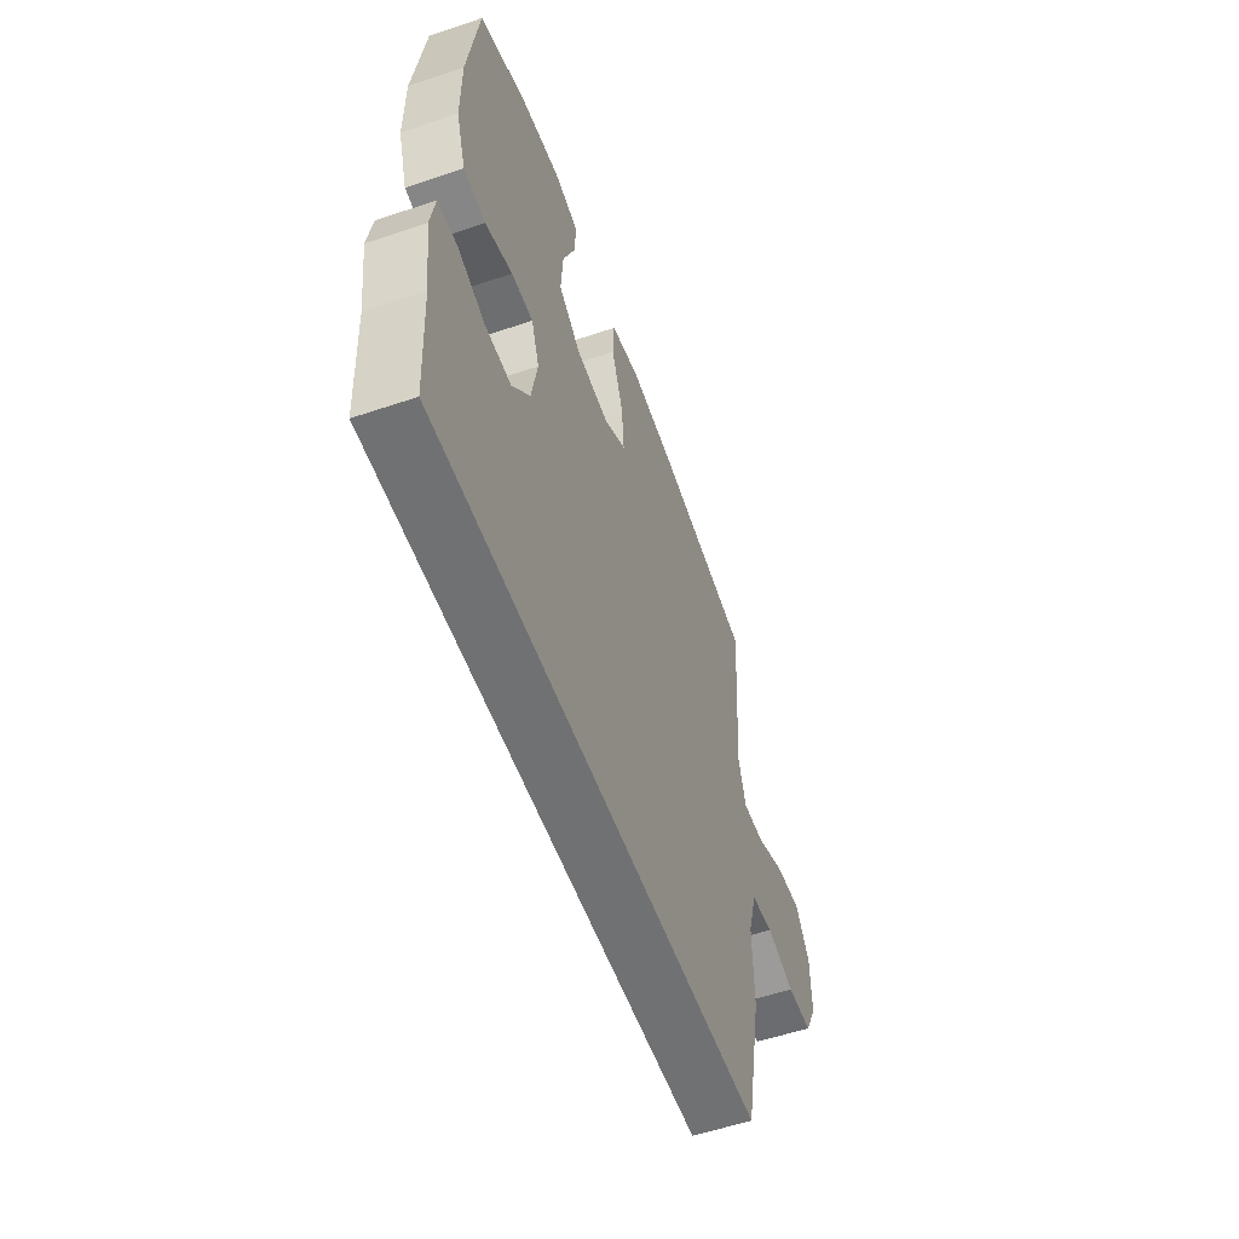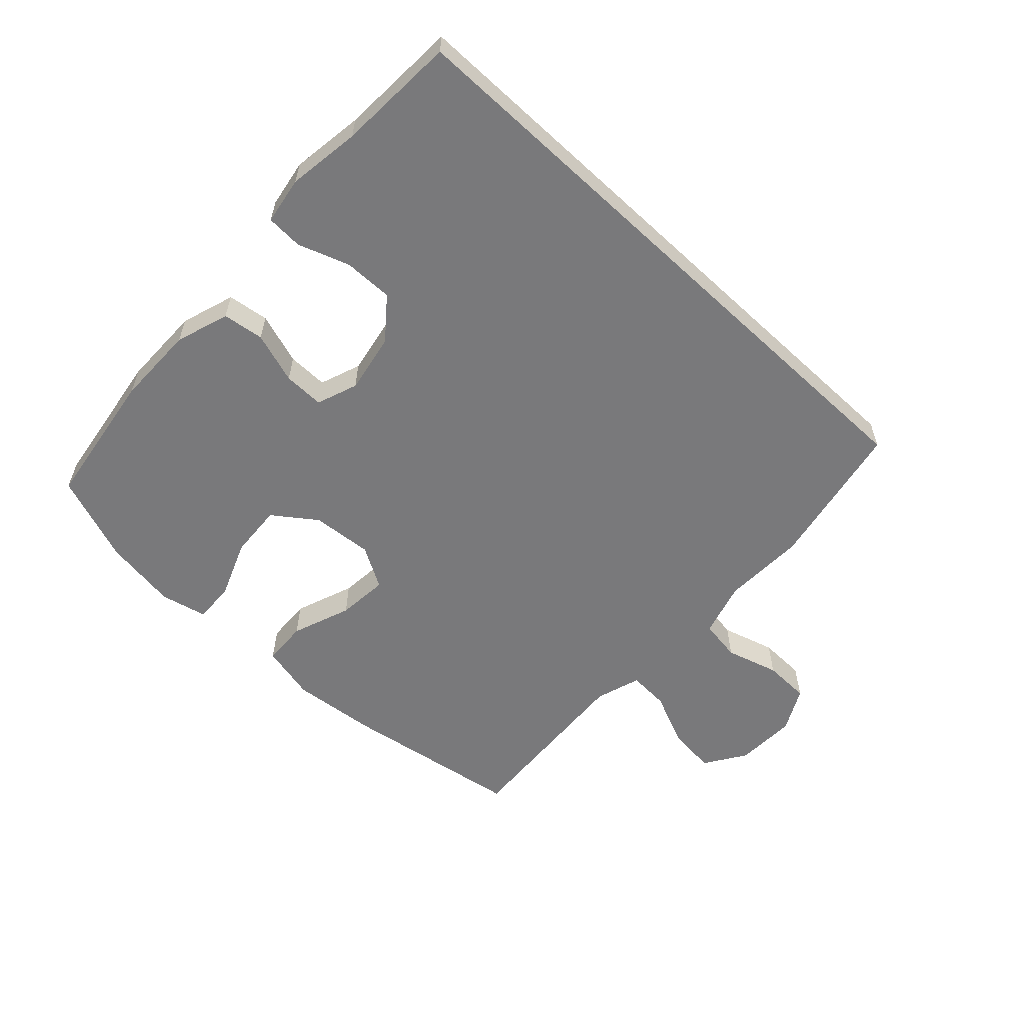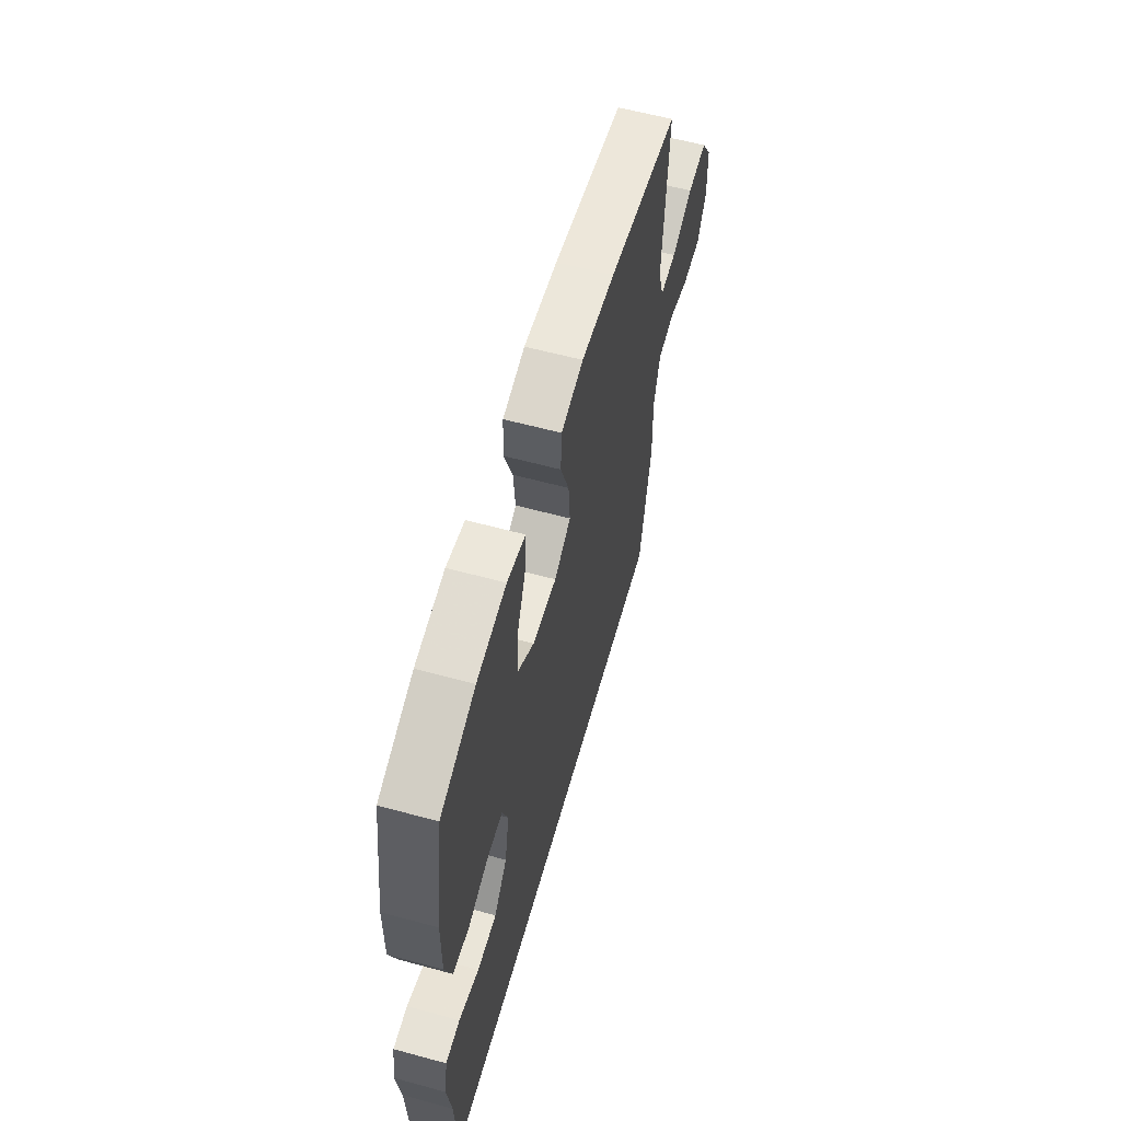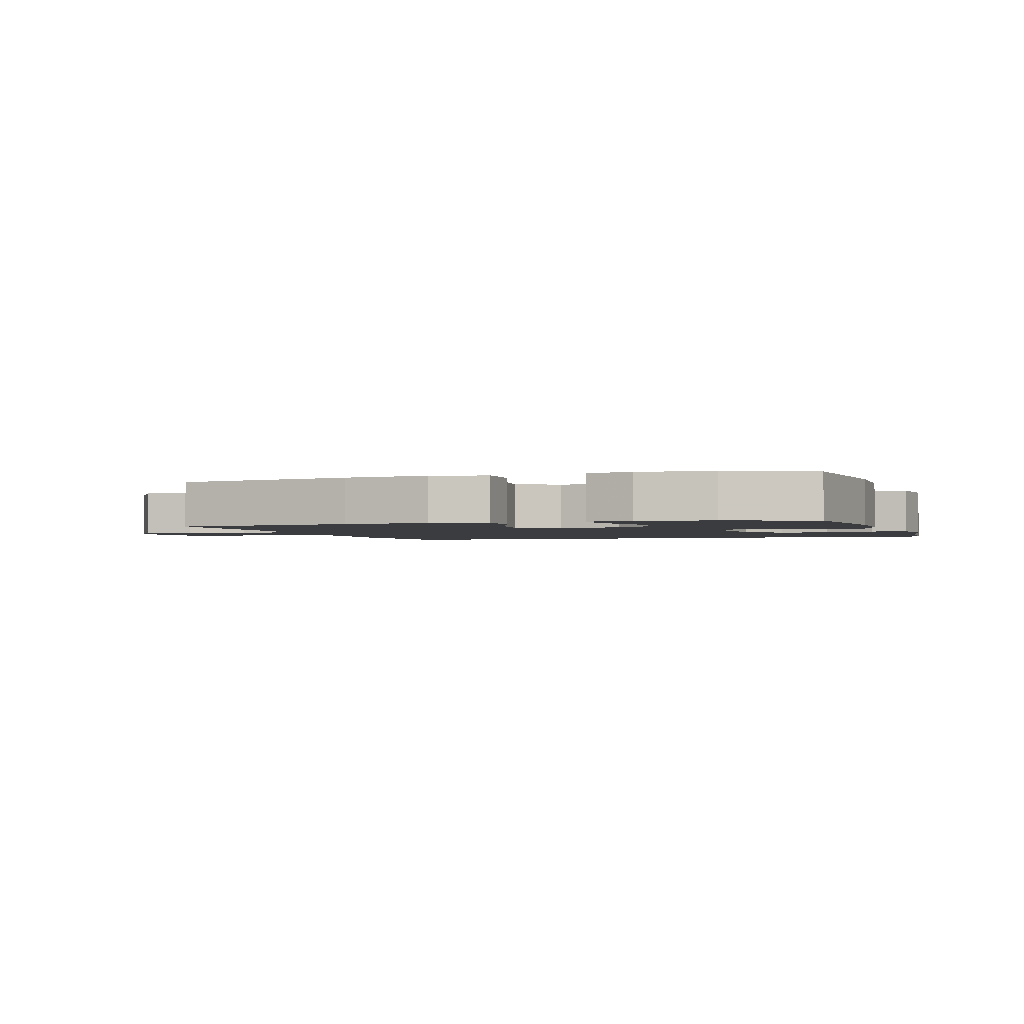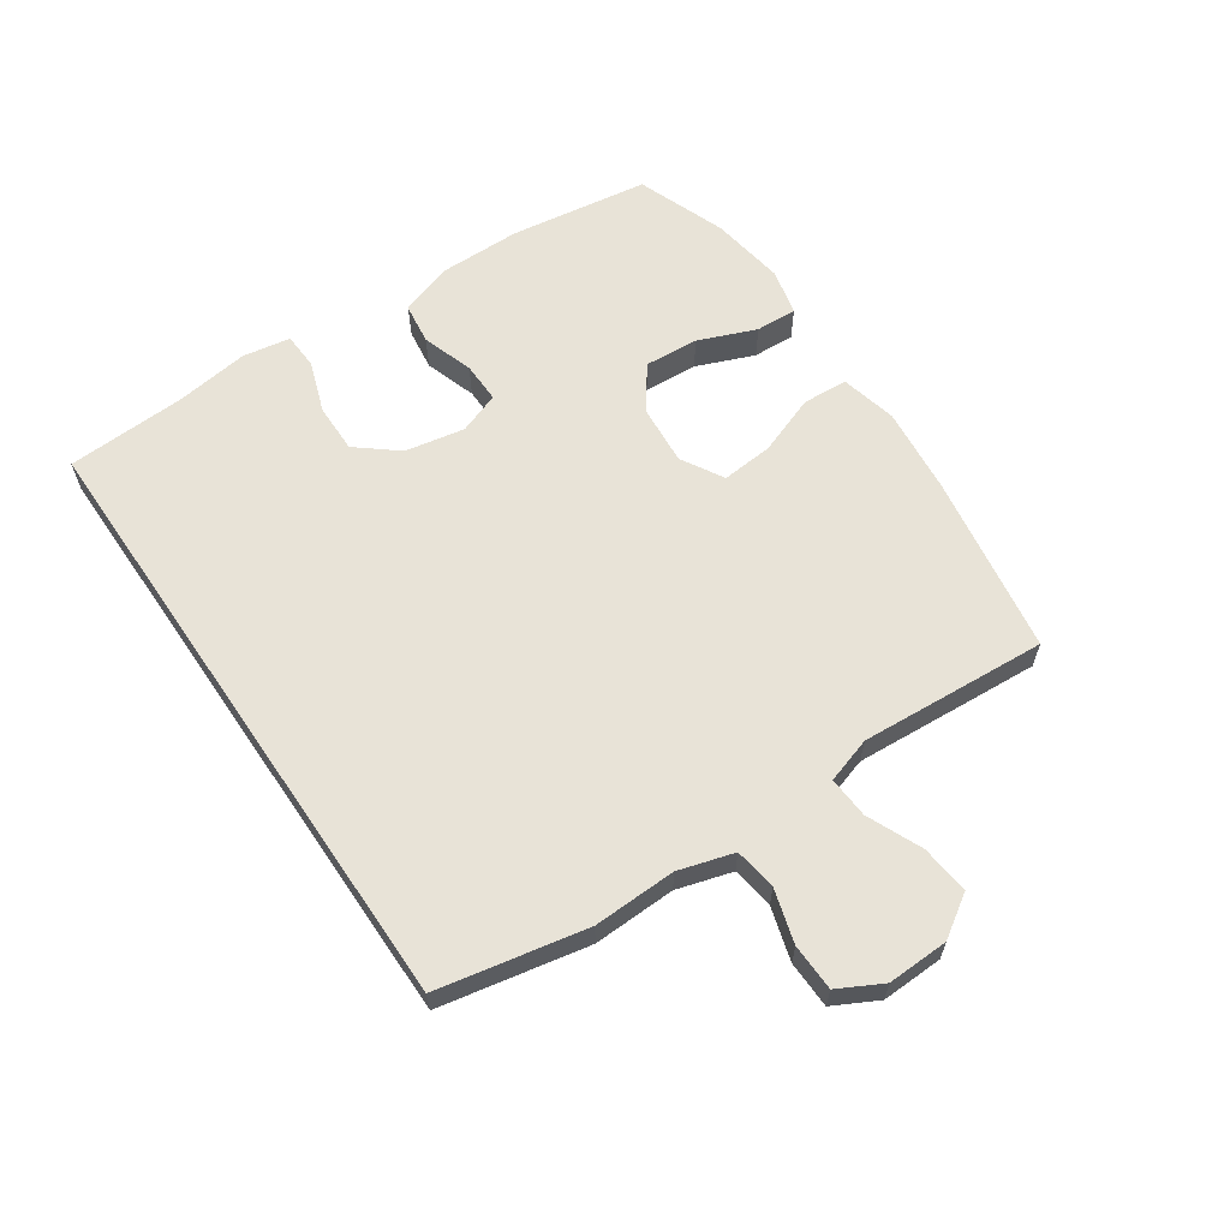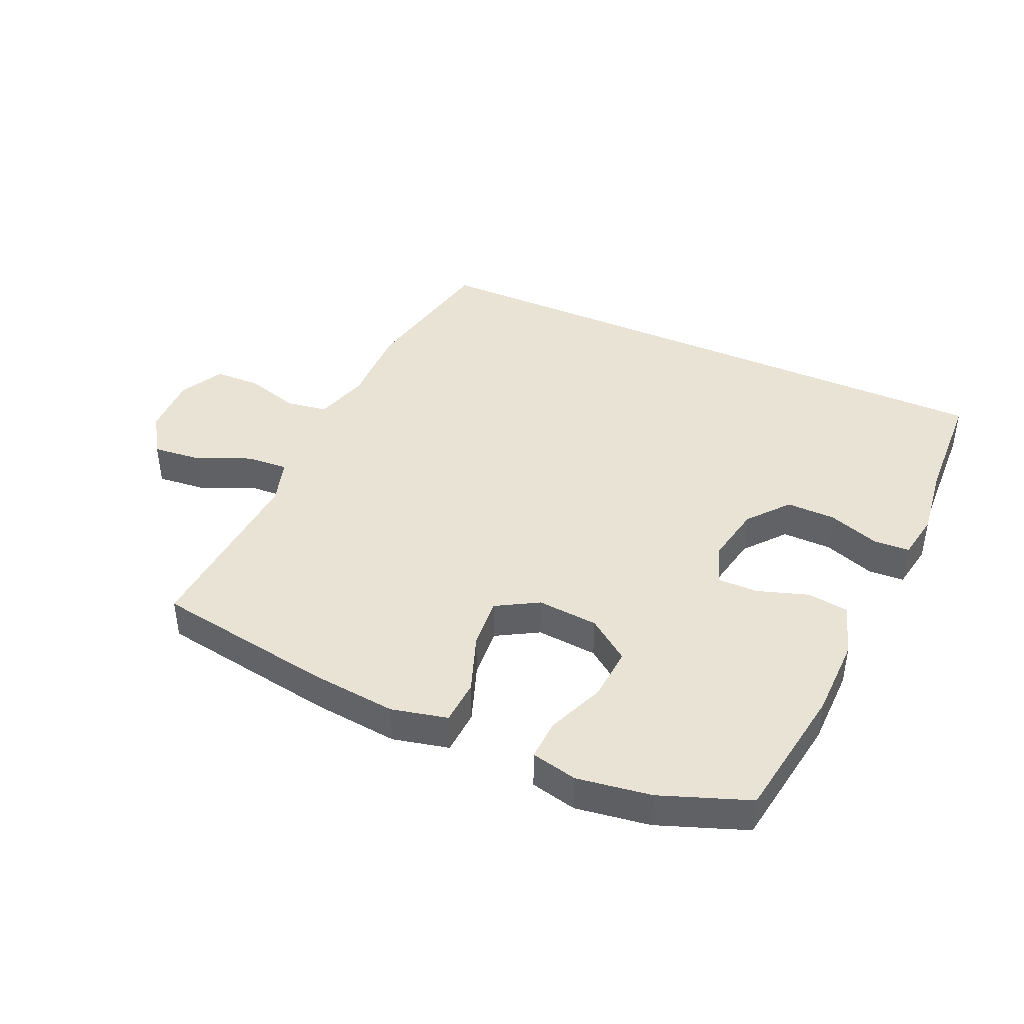
<metadata>
{"format":"obj","ext":"obj","renderer":"f3d","projection":"perspective","resolution":1024,"background":"white","views":[{"elev":-55.1,"azim":109.6,"up":"+Z"},{"elev":-57.9,"azim":136.8,"up":"+Y"},{"elev":59.8,"azim":105.6,"up":"+Z"},{"elev":-2.1,"azim":16.9,"up":"+Y"},{"elev":61.9,"azim":-124.3,"up":"+Y"},{"elev":42.2,"azim":24.2,"up":"+Y"}]}
</metadata>
<code>
v 0.547 0.07 -0.5
v -0.447 0.07 -0.5
v -0.494 0.07 -0.263
v -0.49 0.07 -0.131
v -0.516 0.07 -0.043
v -0.583 0.07 -0.033
v -0.668 0.07 -0.058
v -0.743 0.07 -0.056
v -0.78 0.07 0.014
v -0.777 0.07 0.112
v -0.734 0.07 0.178
v -0.656 0.07 0.17
v -0.569 0.07 0.132
v -0.503 0.07 0.128
v -0.48 0.07 0.201
v -0.488 0.07 0.319
v -0.5 0.07 0.5
v -0.211 0.07 0.547
v -0.074 0.07 0.561
v 0.016 0.07 0.54
v 0.02 0.07 0.468
v -0.015 0.07 0.373
v -0.022 0.07 0.291
v 0.045 0.07 0.252
v 0.143 0.07 0.26
v 0.211 0.07 0.31
v 0.205 0.07 0.396
v 0.168 0.07 0.488
v 0.165 0.07 0.554
v 0.239 0.07 0.571
v 0.358 0.07 0.553
v 0.5 0.07 0.5
v 0.533 0.07 0.279
v 0.534 0.07 0.15
v 0.506 0.07 0.064
v 0.44 0.07 0.055
v 0.358 0.07 0.082
v 0.293 0.07 0.083
v 0.269 0.07 0.017
v 0.287 0.07 -0.078
v 0.34 0.07 -0.143
v 0.419 0.07 -0.142
v 0.501 0.07 -0.113
v 0.559 0.07 -0.116
v 0.572 0.07 -0.192
v 0.556 0.07 -0.309
v 0.547 0 -0.5
v -0.447 0 -0.5
v -0.494 0 -0.263
v -0.49 0 -0.131
v -0.516 0 -0.043
v -0.583 0 -0.033
v -0.668 0 -0.058
v -0.743 0 -0.056
v -0.78 0 0.014
v -0.777 0 0.112
v -0.734 0 0.178
v -0.656 0 0.17
v -0.569 0 0.132
v -0.503 0 0.128
v -0.48 0 0.201
v -0.488 0 0.319
v -0.5 0 0.5
v -0.211 0 0.547
v -0.074 0 0.561
v 0.016 0 0.54
v 0.02 0 0.468
v -0.015 0 0.373
v -0.022 0 0.291
v 0.045 0 0.252
v 0.143 0 0.26
v 0.211 0 0.31
v 0.205 0 0.396
v 0.168 0 0.488
v 0.165 0 0.554
v 0.239 0 0.571
v 0.358 0 0.553
v 0.5 0 0.5
v 0.533 0 0.279
v 0.534 0 0.15
v 0.506 0 0.064
v 0.44 0 0.055
v 0.358 0 0.082
v 0.293 0 0.083
v 0.269 0 0.017
v 0.287 0 -0.078
v 0.34 0 -0.143
v 0.419 0 -0.142
v 0.501 0 -0.113
v 0.559 0 -0.116
v 0.572 0 -0.192
v 0.556 0 -0.309
f 43 44 45 46
f 42 43 46 1
f 41 42 1 2
f 40 41 2 3
f 39 40 3 4
f 38 39 4 5
f 34 35 36 37
f 34 37 38
f 27 28 29 30
f 26 27 30 31
f 19 20 21 22
f 19 22 23
f 18 19 23
f 15 16 17 18
f 14 15 18 23
f 10 11 12 13
f 10 13 14
f 9 10 14
f 6 7 8 9
f 26 31 32 33
f 25 26 33 34
f 24 25 34 38
f 14 23 24 38
f 9 14 38
f 5 6 9 38
f 92 91 90 89
f 47 92 89 88
f 48 47 88 87
f 49 48 87 86
f 50 49 86 85
f 51 50 85 84
f 83 82 81 80
f 84 83 80
f 76 75 74 73
f 77 76 73 72
f 68 67 66 65
f 69 68 65
f 69 65 64
f 64 63 62 61
f 69 64 61 60
f 59 58 57 56
f 60 59 56
f 60 56 55
f 55 54 53 52
f 79 78 77 72
f 80 79 72 71
f 84 80 71 70
f 84 70 69 60
f 84 60 55
f 84 55 52 51
f 1 47 48 2
f 2 48 49 3
f 3 49 50 4
f 4 50 51 5
f 5 51 52 6
f 6 52 53 7
f 7 53 54 8
f 8 54 55 9
f 9 55 56 10
f 10 56 57 11
f 11 57 58 12
f 12 58 59 13
f 13 59 60 14
f 14 60 61 15
f 15 61 62 16
f 16 62 63 17
f 17 63 64 18
f 18 64 65 19
f 19 65 66 20
f 20 66 67 21
f 21 67 68 22
f 22 68 69 23
f 23 69 70 24
f 24 70 71 25
f 25 71 72 26
f 26 72 73 27
f 27 73 74 28
f 28 74 75 29
f 29 75 76 30
f 30 76 77 31
f 31 77 78 32
f 32 78 79 33
f 33 79 80 34
f 34 80 81 35
f 35 81 82 36
f 36 82 83 37
f 37 83 84 38
f 38 84 85 39
f 39 85 86 40
f 40 86 87 41
f 41 87 88 42
f 42 88 89 43
f 43 89 90 44
f 44 90 91 45
f 45 91 92 46
f 46 92 47 1

</code>
